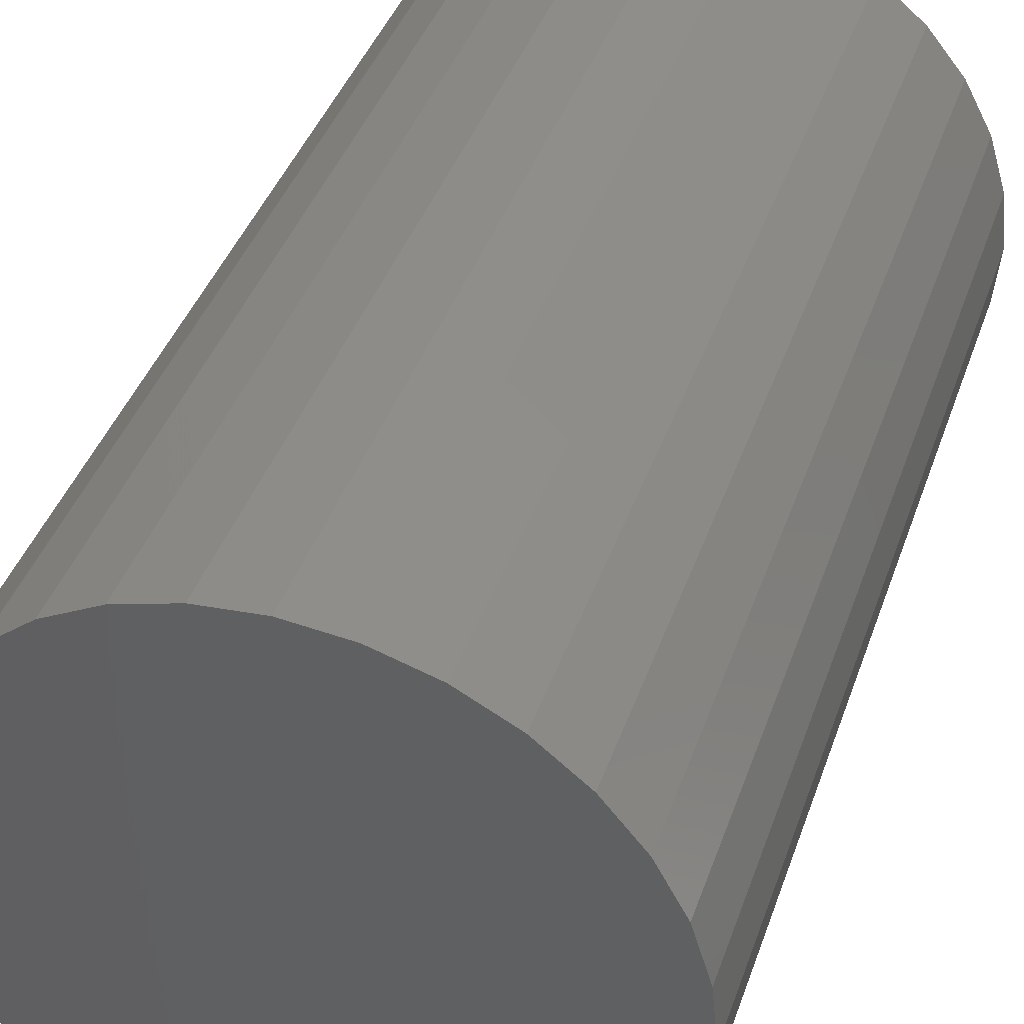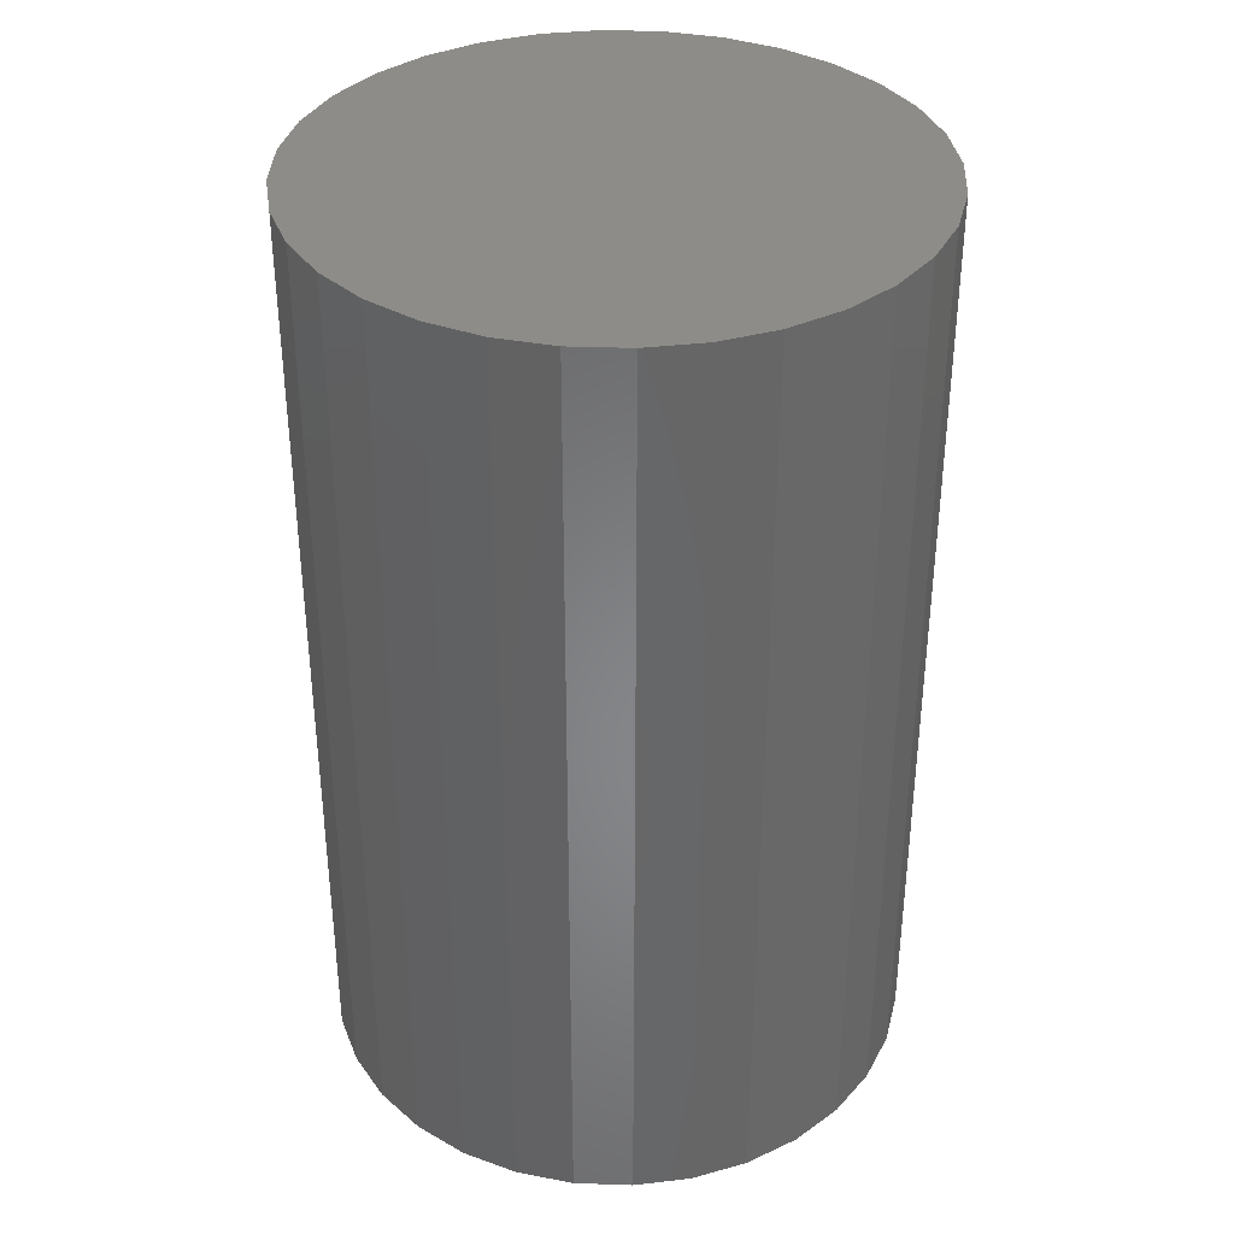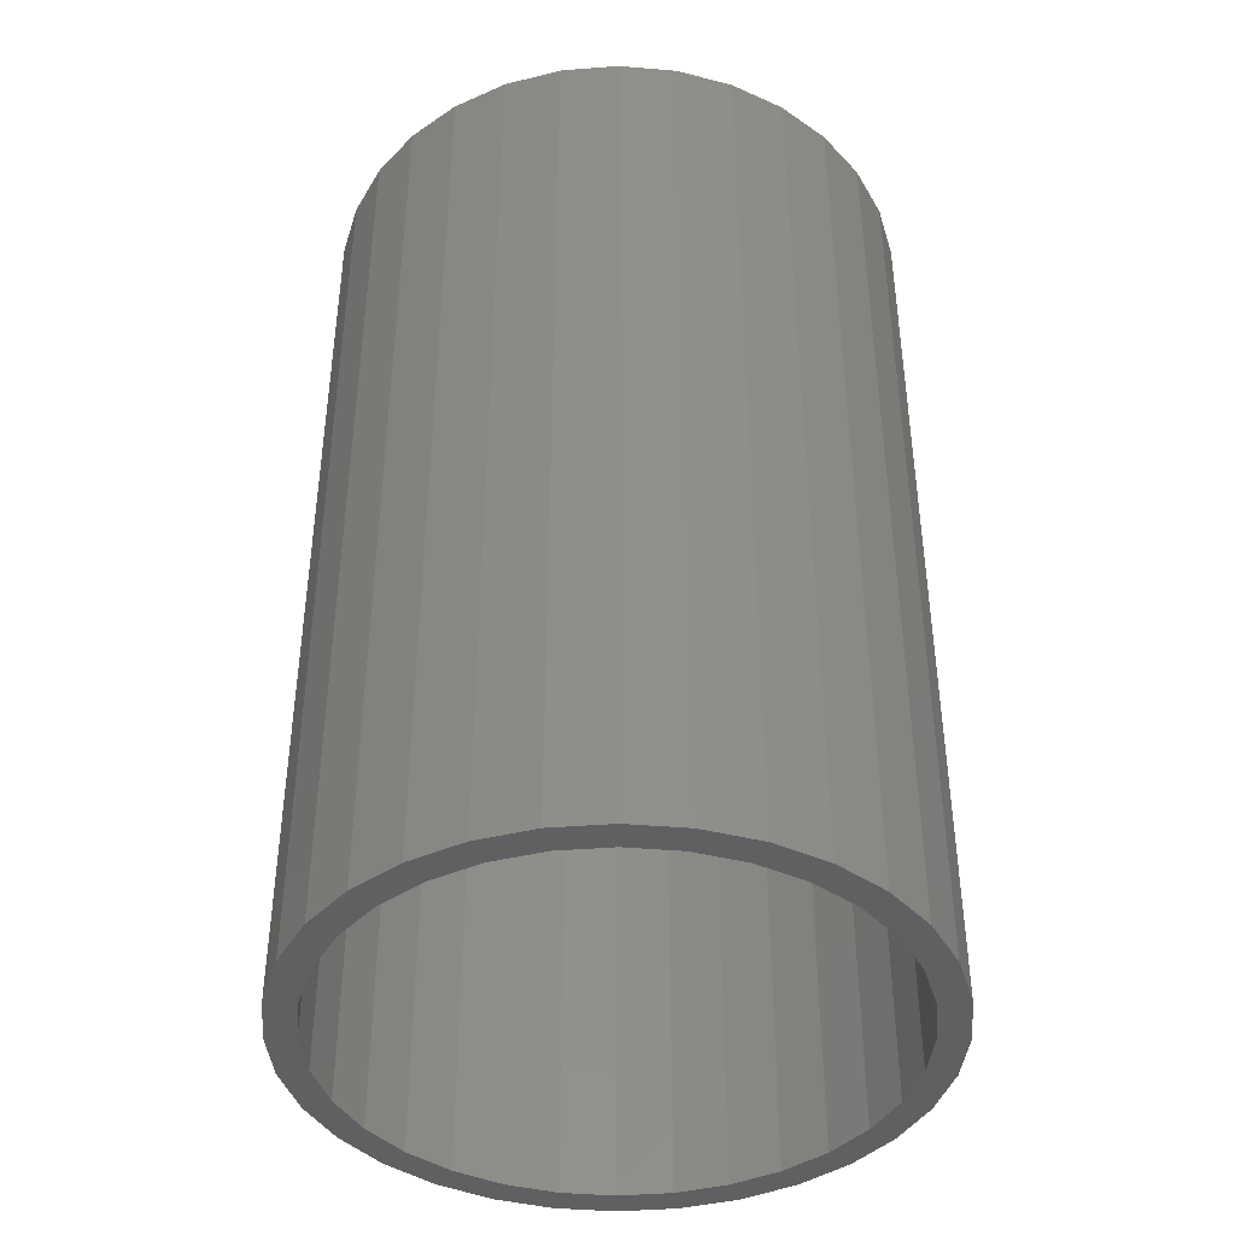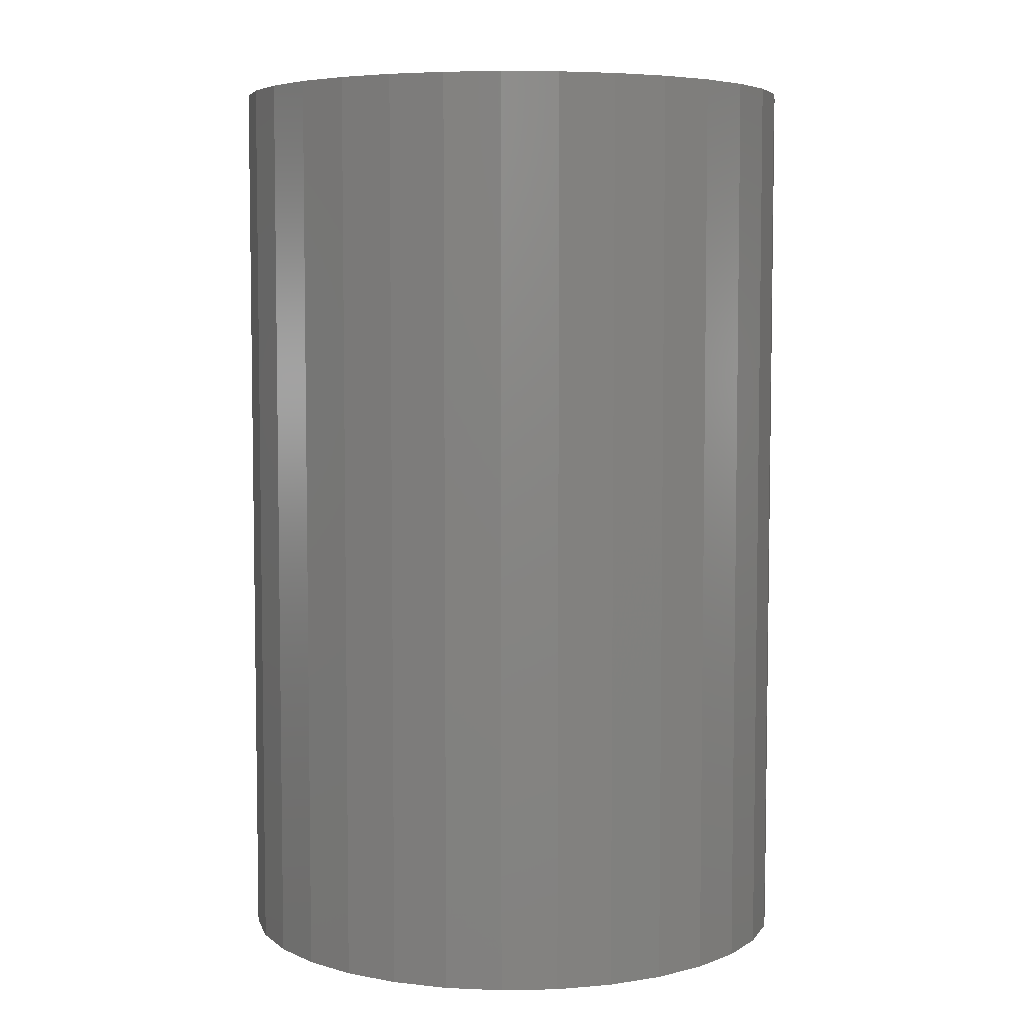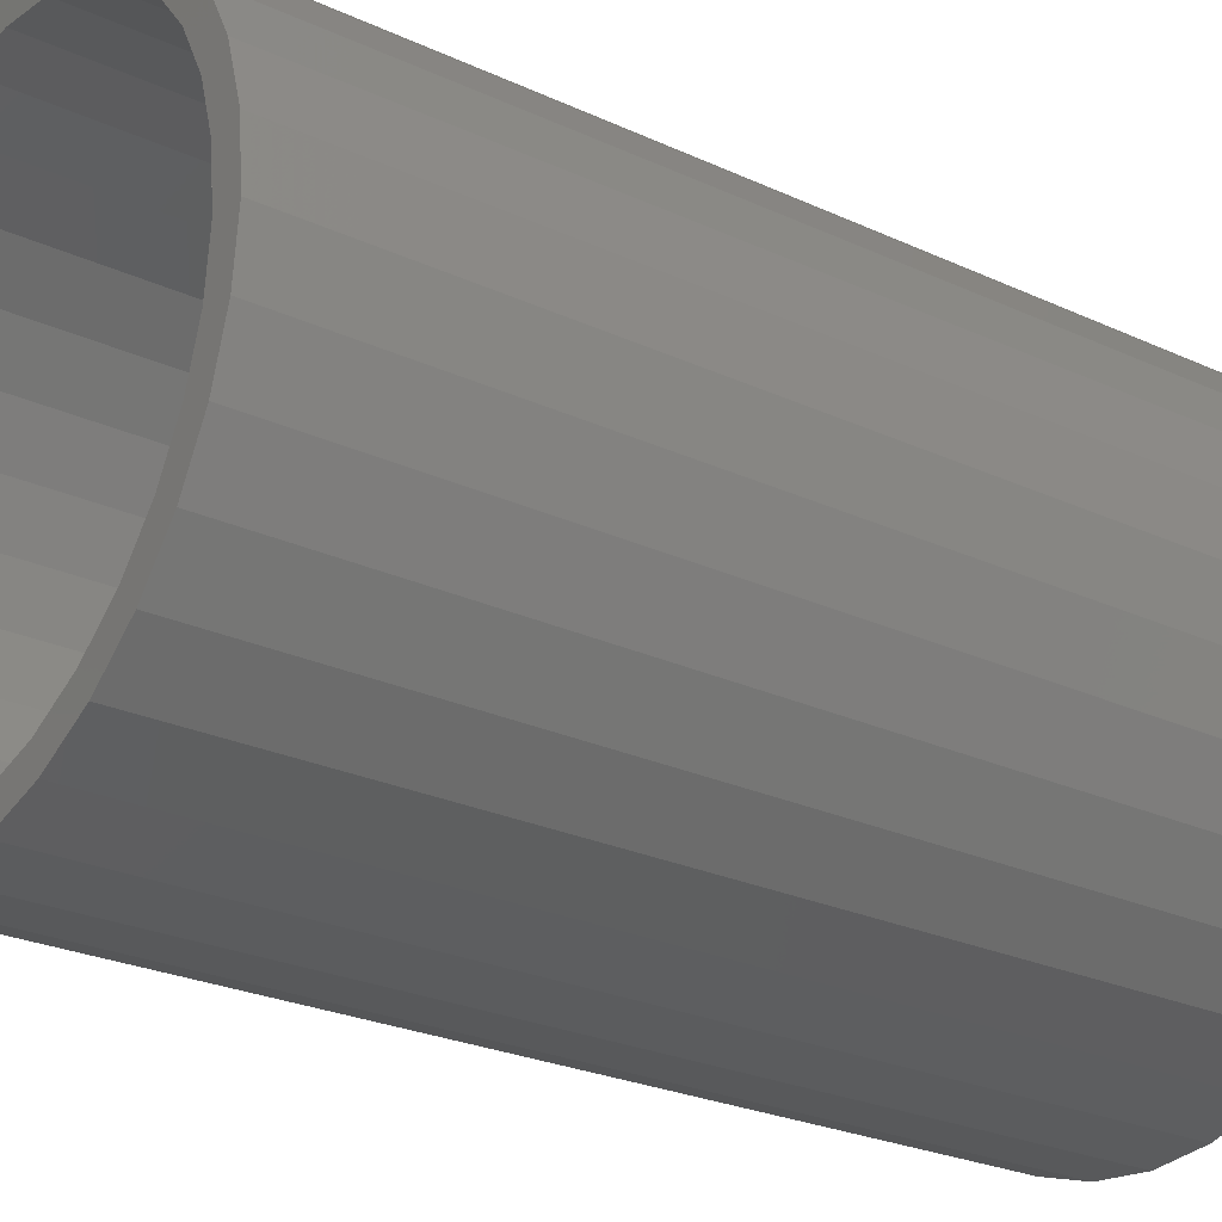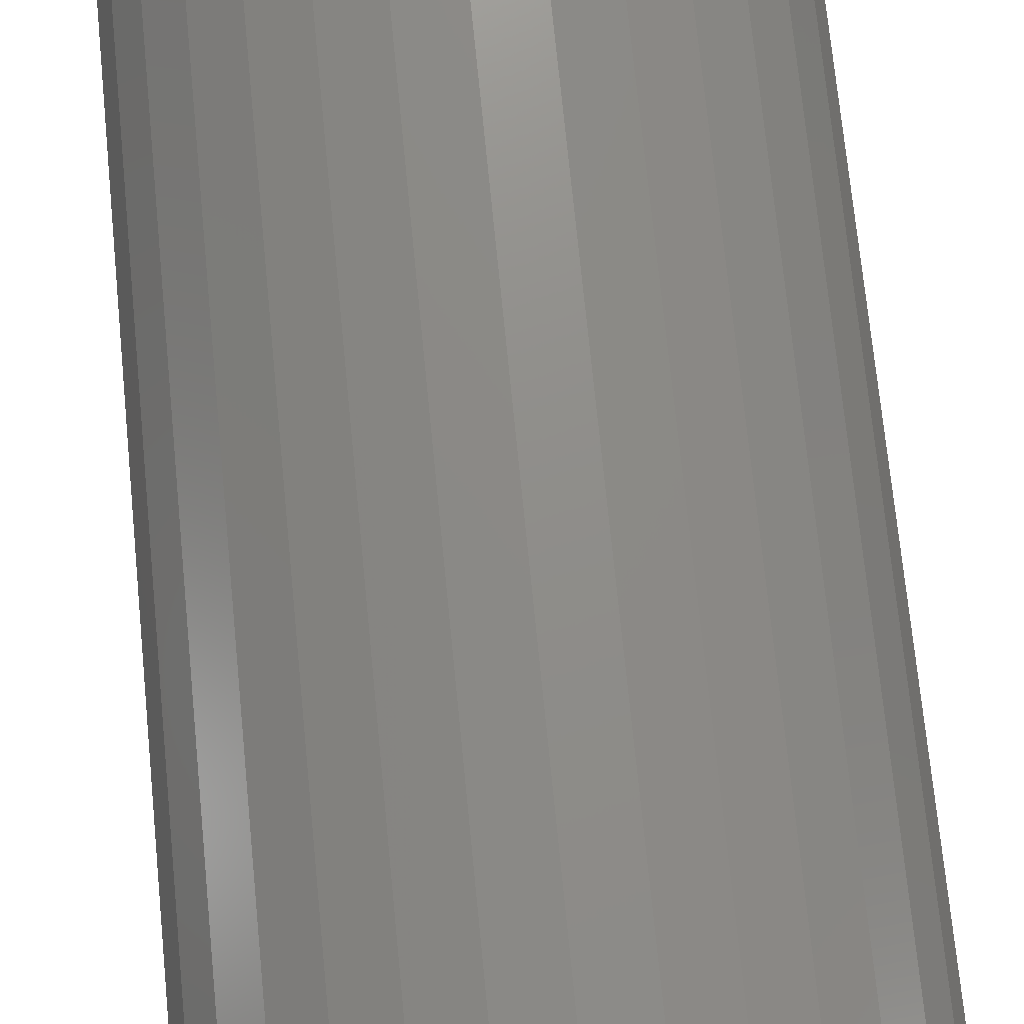
<metadata>
{"format":"stl","ext":"stl","renderer":"f3d","projection":"perspective","resolution":1024,"background":"white","views":[{"elev":40.5,"azim":-161.7,"up":"+Z"},{"elev":36.3,"azim":-48.0,"up":"+Y"},{"elev":-41.6,"azim":-157.7,"up":"+Y"},{"elev":5.6,"azim":24.6,"up":"+Y"},{"elev":-25.1,"azim":53.0,"up":"+Z"},{"elev":74.6,"azim":174.3,"up":"+Z"}]}
</metadata>
<code>
# stl→obj: 128 verts, 252 faces
v 0.5 -0.25 0.3766
v 0.5 -0.25 0.3845
v 0.4846 -0.25 0.3829
v 0.4698 -0.25 0.3784
v 0.4861 -0.25 0.3753
v 0.4561 -0.25 0.3712
v 0.4728 -0.25 0.3712
v 0.4605 -0.25 0.3647
v 0.4442 -0.25 0.3613
v 0.4497 -0.25 0.3558
v 0.4344 -0.25 0.3494
v 0.4409 -0.25 0.345
v 0.4271 -0.25 0.3357
v 0.4343 -0.25 0.3327
v 0.4226 -0.25 0.3209
v 0.4302 -0.25 0.3194
v 0.4343 -0.25 0.2783
v 0.4302 -0.25 0.2916
v 0.4226 -0.25 0.2901
v 0.4271 -0.25 0.2753
v 0.4409 -0.25 0.266
v 0.4344 -0.25 0.2616
v 0.4497 -0.25 0.2552
v 0.4442 -0.25 0.2497
v 0.4605 -0.25 0.2464
v 0.4561 -0.25 0.2399
v 0.4728 -0.25 0.2398
v 0.5 -0.25 0.2344
v 0.4846 -0.25 0.2281
v 0.5 -0.25 0.2266
v 0.5154 -0.25 0.3829
v 0.5302 -0.25 0.3784
v 0.5139 -0.25 0.3753
v 0.5272 -0.25 0.3712
v 0.5439 -0.25 0.3712
v 0.5395 -0.25 0.3647
v 0.5558 -0.25 0.3613
v 0.5503 -0.25 0.3558
v 0.5656 -0.25 0.3494
v 0.5591 -0.25 0.345
v 0.5729 -0.25 0.3357
v 0.5657 -0.25 0.3327
v 0.5774 -0.25 0.3209
v 0.5698 -0.25 0.3194
v 0.5711 -0.25 0.3055
v 0.5774 -0.25 0.2901
v 0.5698 -0.25 0.2916
v 0.5657 -0.25 0.2783
v 0.5729 -0.25 0.2753
v 0.5591 -0.25 0.266
v 0.5656 -0.25 0.2616
v 0.5503 -0.25 0.2552
v 0.5558 -0.25 0.2497
v 0.5395 -0.25 0.2464
v 0.5439 -0.25 0.2399
v 0.5272 -0.25 0.2398
v 0.5139 -0.25 0.2357
v 0.5302 -0.25 0.2326
v 0.5154 -0.25 0.2281
v 0.5789 -0.25 0.3055
v 0.4211 -0.25 0.3055
v 0.4289 -0.25 0.3055
v 0.4698 -0.25 0.2326
v 0.4861 -0.25 0.2357
v 0.5 -0.007812 0.2344
v 0.5139 -0.007812 0.2357
v 0.5272 -0.007812 0.2398
v 0.5395 -0.007812 0.2464
v 0.5503 -0.007812 0.2552
v 0.5591 -0.007812 0.266
v 0.5657 -0.007812 0.2783
v 0.5698 -0.007812 0.2916
v 0.5711 -0.007812 0.3055
v 0.4861 -0.007812 0.2357
v 0.4728 -0.007812 0.2398
v 0.4605 -0.007812 0.2464
v 0.4497 -0.007812 0.2552
v 0.4409 -0.007812 0.266
v 0.4343 -0.007812 0.2783
v 0.4302 -0.007812 0.2916
v 0.4289 -0.007812 0.3055
v 0.5 -0.007812 0.3766
v 0.4861 -0.007812 0.3753
v 0.4728 -0.007812 0.3712
v 0.4605 -0.007812 0.3647
v 0.4497 -0.007812 0.3558
v 0.4409 -0.007812 0.345
v 0.4343 -0.007812 0.3327
v 0.4302 -0.007812 0.3194
v 0.5139 -0.007812 0.3753
v 0.5272 -0.007812 0.3712
v 0.5395 -0.007812 0.3647
v 0.5503 -0.007812 0.3558
v 0.5591 -0.007812 0.345
v 0.5657 -0.007812 0.3327
v 0.5698 -0.007812 0.3194
v 0.5 1.614e-16 0.3845
v 0.5154 1.621e-16 0.3829
v 0.4846 1.604e-16 0.3829
v 0.4698 1.591e-16 0.3784
v 0.5302 1.624e-16 0.3784
v 0.4561 1.575e-16 0.3712
v 0.5439 1.624e-16 0.3712
v 0.4442 1.558e-16 0.3613
v 0.5558 1.62e-16 0.3613
v 0.5439 1.478e-16 0.2399
v 0.4561 1.429e-16 0.2399
v 0.5558 1.496e-16 0.2497
v 0.4698 1.429e-16 0.2326
v 0.5302 1.462e-16 0.2326
v 0.4846 1.432e-16 0.2281
v 0.5154 1.449e-16 0.2281
v 0.5 1.439e-16 0.2266
v 0.4442 1.434e-16 0.2497
v 0.4344 1.441e-16 0.2616
v 0.5656 1.514e-16 0.2616
v 0.4271 1.453e-16 0.2753
v 0.5729 1.534e-16 0.2753
v 0.4226 1.466e-16 0.2901
v 0.5774 1.552e-16 0.2901
v 0.4211 1.483e-16 0.3055
v 0.5789 1.57e-16 0.3055
v 0.4226 1.501e-16 0.3209
v 0.5774 1.587e-16 0.3209
v 0.4271 1.52e-16 0.3357
v 0.5729 1.601e-16 0.3357
v 0.4344 1.539e-16 0.3494
v 0.5656 1.612e-16 0.3494
f 1 2 3
f 1 3 4
f 5 1 4
f 4 6 5
f 5 6 7
f 8 7 6
f 6 9 8
f 10 8 9
f 9 11 10
f 10 11 12
f 12 11 13
f 12 13 14
f 14 13 15
f 14 15 16
f 17 18 19
f 19 20 17
f 21 17 20
f 20 22 21
f 23 21 22
f 22 24 23
f 23 24 25
f 25 24 26
f 25 26 27
f 28 29 30
f 31 2 1
f 1 32 31
f 32 1 33
f 32 33 34
f 32 34 35
f 35 34 36
f 35 36 37
f 37 36 38
f 37 38 39
f 38 40 39
f 41 39 40
f 40 42 41
f 43 41 42
f 42 44 43
f 45 43 44
f 46 47 48
f 46 48 49
f 49 48 50
f 49 50 51
f 51 50 52
f 51 52 53
f 52 54 53
f 55 53 54
f 55 54 56
f 55 56 57
f 55 57 58
f 58 57 28
f 59 58 28
f 28 30 59
f 60 43 45
f 60 45 47
f 60 47 46
f 61 19 18
f 61 18 62
f 61 62 16
f 61 16 15
f 63 29 28
f 63 28 64
f 63 64 27
f 63 27 26
f 65 57 66
f 66 57 56
f 66 56 67
f 67 56 54
f 67 54 68
f 68 54 52
f 68 52 69
f 69 52 50
f 69 50 70
f 70 50 48
f 70 48 71
f 71 48 47
f 71 47 72
f 72 47 45
f 72 45 73
f 57 65 28
f 28 65 74
f 28 74 64
f 64 74 75
f 64 75 27
f 27 75 76
f 27 76 25
f 25 76 77
f 25 77 23
f 23 77 78
f 23 78 21
f 21 78 79
f 21 79 17
f 17 79 80
f 17 80 18
f 18 80 81
f 18 81 62
f 82 5 83
f 83 5 7
f 83 7 84
f 84 7 8
f 84 8 85
f 85 8 10
f 85 10 86
f 86 10 12
f 86 12 87
f 87 12 14
f 87 14 88
f 88 14 16
f 88 16 89
f 89 16 62
f 89 62 81
f 5 82 1
f 1 82 90
f 1 90 33
f 33 90 91
f 33 91 34
f 34 91 92
f 34 92 36
f 36 92 93
f 36 93 38
f 38 93 94
f 38 94 40
f 40 94 95
f 40 95 42
f 42 95 96
f 42 96 44
f 44 96 73
f 44 73 45
f 83 90 82
f 90 83 84
f 90 84 91
f 91 84 85
f 91 85 92
f 92 85 86
f 92 86 93
f 93 86 87
f 93 87 94
f 70 77 69
f 69 77 76
f 69 76 68
f 68 76 75
f 68 75 67
f 67 75 74
f 67 74 66
f 66 74 65
f 94 87 95
f 95 87 88
f 95 88 96
f 96 88 89
f 96 89 73
f 73 89 81
f 73 81 72
f 72 81 80
f 72 80 71
f 71 80 79
f 71 79 70
f 70 79 78
f 70 78 77
f 97 98 99
f 100 99 98
f 101 100 98
f 102 100 101
f 103 102 101
f 104 102 103
f 105 104 103
f 106 107 108
f 109 107 106
f 110 109 106
f 111 109 110
f 112 111 110
f 113 111 112
f 107 114 108
f 108 114 115
f 108 115 116
f 116 115 117
f 116 117 118
f 118 117 119
f 118 119 120
f 120 119 121
f 120 121 122
f 122 121 123
f 122 123 124
f 124 123 125
f 124 125 126
f 126 125 127
f 126 127 128
f 128 127 104
f 128 104 105
f 122 60 120
f 120 60 46
f 120 46 118
f 118 46 49
f 118 49 116
f 116 49 51
f 116 51 108
f 108 51 53
f 108 53 106
f 106 53 55
f 106 55 110
f 110 55 58
f 110 58 112
f 112 58 59
f 112 59 113
f 113 59 30
f 113 30 111
f 111 30 29
f 111 29 109
f 109 29 63
f 109 63 107
f 107 63 26
f 107 26 114
f 114 26 24
f 114 24 115
f 115 24 22
f 115 22 117
f 117 22 20
f 117 20 119
f 119 20 19
f 119 19 121
f 121 19 61
f 121 61 123
f 123 61 15
f 123 15 125
f 125 15 13
f 125 13 127
f 127 13 11
f 127 11 104
f 104 11 9
f 104 9 102
f 102 9 6
f 102 6 100
f 100 6 4
f 100 4 99
f 99 4 3
f 99 3 97
f 97 3 2
f 97 2 98
f 98 2 31
f 98 31 101
f 101 31 32
f 101 32 103
f 103 32 35
f 103 35 105
f 105 35 37
f 105 37 128
f 128 37 39
f 128 39 126
f 126 39 41
f 126 41 124
f 124 41 43
f 124 43 122
f 122 43 60

</code>
